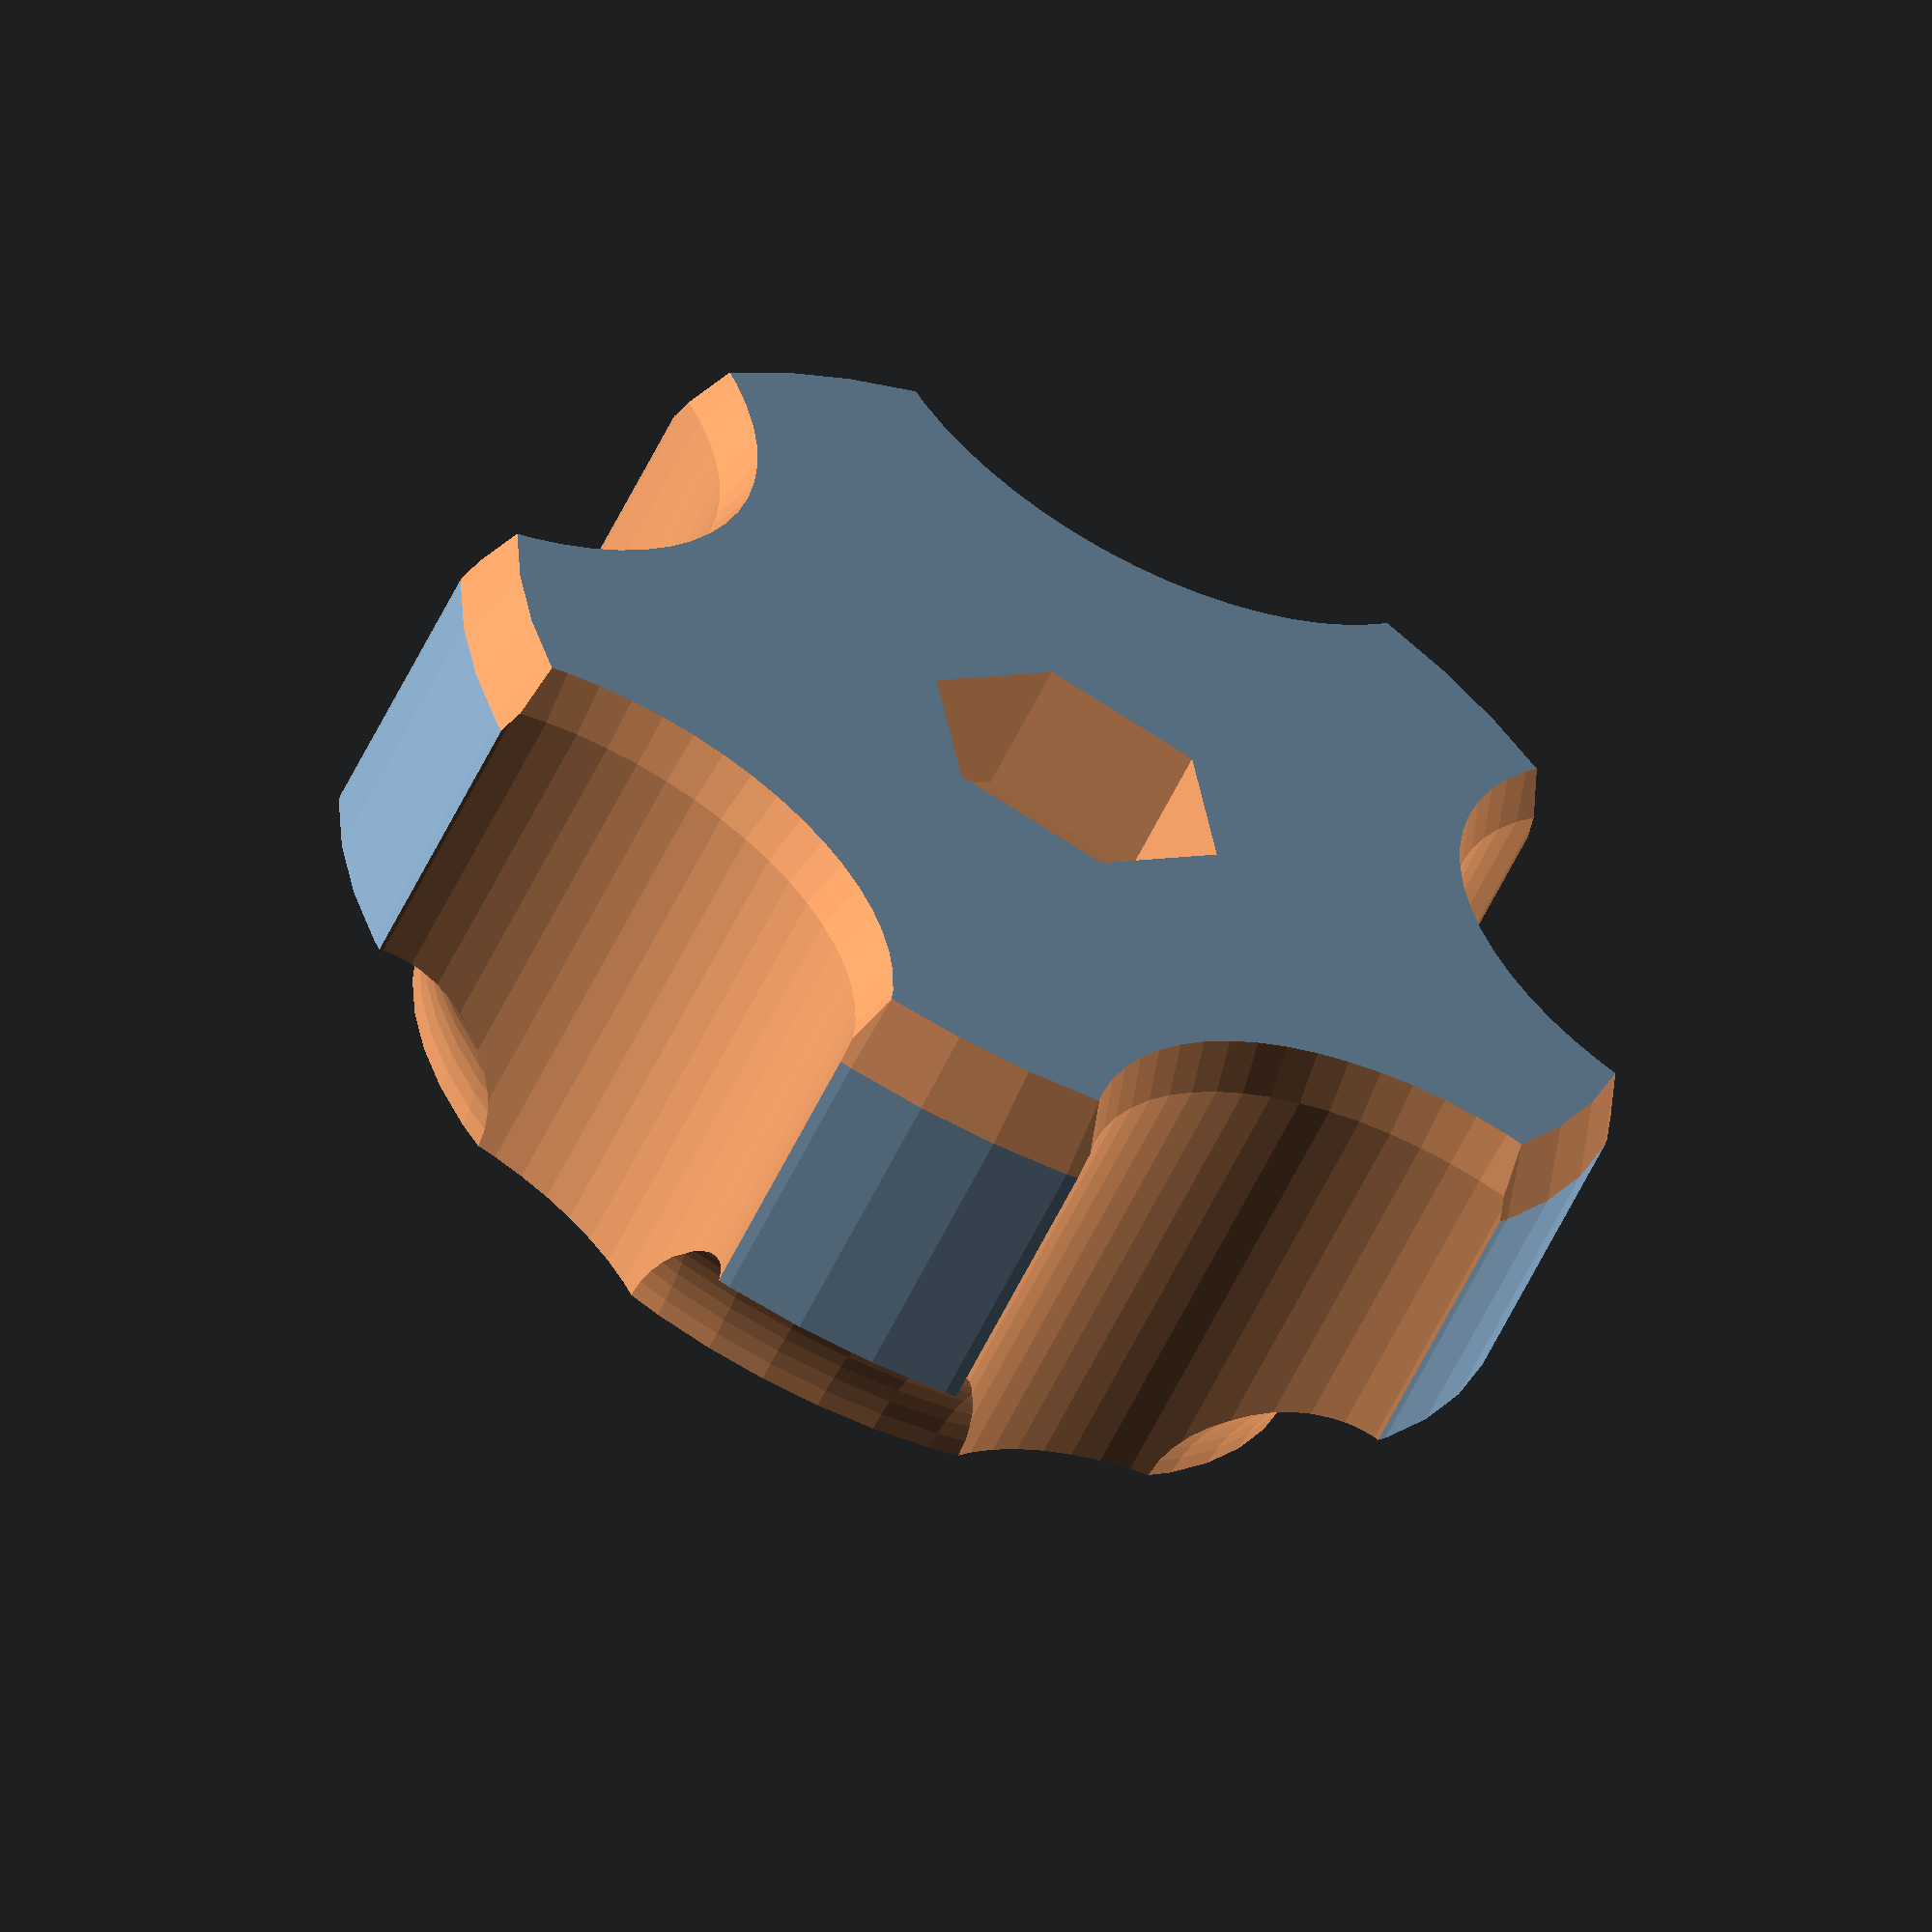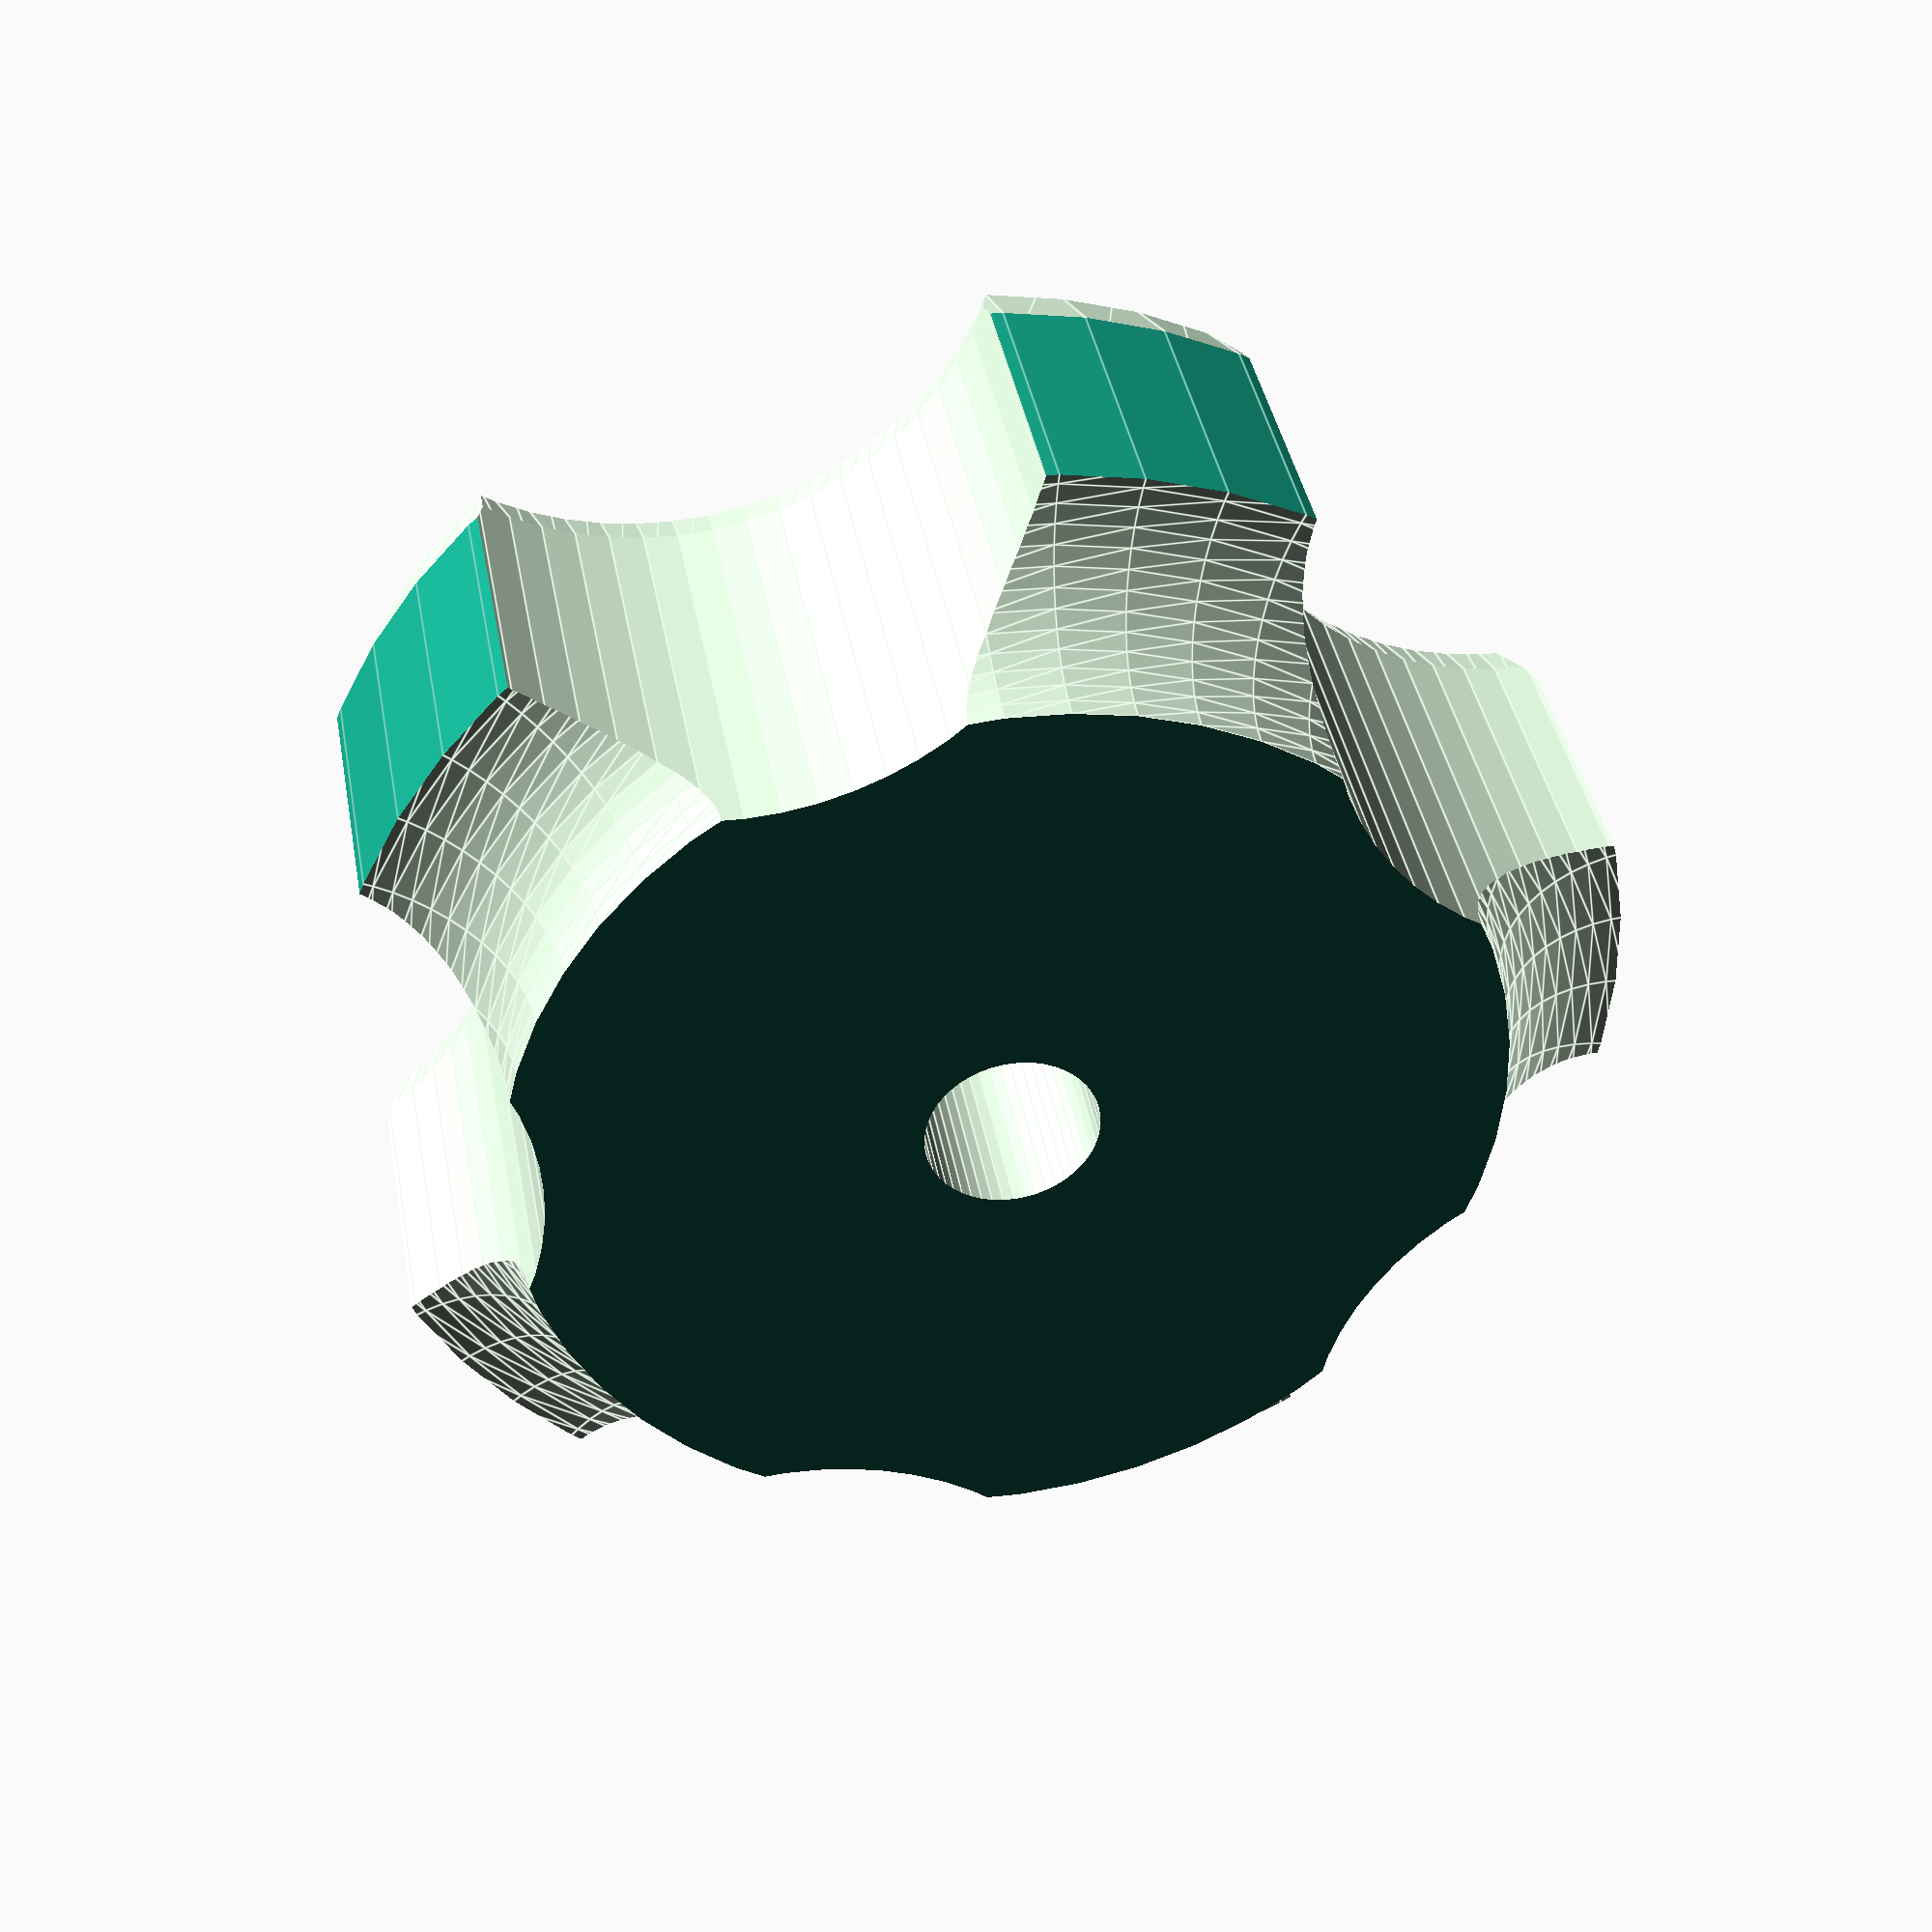
<openscad>
// by Hank Cowdog
// 2 Feb 2015
//
// based on FastRyan's
// Tension knob 
// Thingiverse Thing http://www.thingiverse.com/thing:27502/ 
// which was downloaded on 2 Feb 2015 
//
// GNU General Public License, version 2
// http://www.gnu.org/licenses/gpl-2.0.html
//
//This program is free software; you can redistribute it and/or
//modify it under the terms of the GNU General Public License
//as published by the Free Software Foundation; either version 2
//of the License, or (at your option) any later version.
//
//This program is distributed in the hope that it will be useful,
//but WITHOUT ANY WARRANTY; without even the implied warranty of
//MERCHANTABILITY or FITNESS FOR A PARTICULAR PURPOSE.  See the
//GNU General Public License for more details.
//
//
// 
//
//
//
// Finger points are the points on a star knob.
// Finger holes are the notches between each point.
// Larger values make for deeper holes.
// Too many/too deep and you may reduce knob size too much.
// If $TaperFingerPoints is true, the edges will be eased a little, making 
// for a nicer knob to hold/use. 
//

//Number of points on the knob
FingerPoints		= 5;   			//[3,4,5,6,7,8,9,10]

TaperFingerPoints	= true;			// true

//Diameter of the knob, in mm
KnobDiameter		= 50;			//[40:150]

//Thickness of knob, including the stem, in mm:
KnobTotalHeight 	= 20;			//[10:thin,20:normal,30:thick, 40:very thick]

//Ratio of stem to total height smaller makes for less of a stem under the knob:
StemHeightPercent =30.0/100.0;			// [0.3:0.8]

FingerHoleDiameter	=KnobDiameter/2.;

// The shaft is for a thru-hole.  Easing the shaft by a small percentage makes for
// easier insertion and makes allowance for ooze on 3D filament printers 

//Diameter of the shaft thru-bolt, in mm 
ShaftDiameter = 25.4/4;                   	//

ShaftEasingPercentage = 5/100.0;  // 10% is plenty


//
// Include Nut Captures at base of stem and/or on top of part
// If using a hex-head bolt for knob, include Top Nut Capture only.
// including both top and bottom captures allows creation of a knob 
// with nuts top and bottom for strength/stability when using all-thread rod
//

//Include a nut capture at the base (always has one on the top):
BaseNutCapture = 0;				// [1:Yes , 0:No]

TopNutCapture = 1/1;				//[1:Yes , 0:No]

NutFlatWidth = 1.75 * ShaftDiameter;
NutHeight =     0.87 * ShaftDiameter;
SineOfSixtyDegrees = 0.86602540378/1.0;

NutPointWidth = NutFlatWidth /SineOfSixtyDegrees;

StemDiameter= KnobDiameter/2.0;
StemHeight = KnobTotalHeight  * StemHeightPercent;

EasedShaftDiameter = ShaftDiameter * (1.0+ShaftEasingPercentage);

difference() {

// The whole knob
	cylinder(h=KnobTotalHeight, r=KnobDiameter/2, $fn=50);
	
// each finger point
	for ( i = [0 : FingerPoints-1] )
	{
    		rotate( i * 360 / FingerPoints, [0, 0, 1])
    		translate([0, (KnobDiameter *.6), -1])
		union() {

// remove the vertical part of the finger hole 
    			cylinder(h=KnobTotalHeight+2, r=FingerHoleDiameter/2, $fn=60);

// taper the sides of the finger points 
			if(TaperFingerPoints) {
				rotate_extrude(convexity = 10, $fn = 60)
					translate([FingerHoleDiameter/2.0, 0, 0])
					polygon( points=[[2,-3],[-1,6],[-1,-3]] );

			}
		}
	}


// Drill the shaft and nut captures
	translate([0, 0, KnobTotalHeight+1]) scale([1, 1, -1])
	union() {
//The thru-shaft
		cylinder(h=KnobTotalHeight+2, r=EasedShaftDiameter/2., $fn=50);
	
// Drill the nut capture
		if (1 == BaseNutCapture) {
			cylinder(h=NutHeight + 1, r=NutPointWidth/2.0, $fn=6);
		}
	}
	
// Drill the 2nd nut capture      
	if (1 == TopNutCapture) { 
		translate([0, 0, -1])
			cylinder(h=NutHeight + 1, r=NutPointWidth/2.0, $fn=6);
	}

// Torus removal to transition knob into stem
	translate([0, 0, KnobTotalHeight])
	rotate_extrude(convexity = 10, $fn = 50)
		translate([StemDiameter, 0, 0])
		circle(r = StemHeight, $fn = 50);

// taper the ends of the points
	if(TaperFingerPoints) {
		rotate_extrude(convexity = 10, $fn = 50)
		translate([KnobDiameter/2, 0, 0])
		polygon( points=[[-2,-3],[1,6],[1,-3]] );
	}
}	
</openscad>
<views>
elev=58.4 azim=279.5 roll=154.6 proj=o view=solid
elev=141.2 azim=160.8 roll=190.0 proj=p view=edges
</views>
